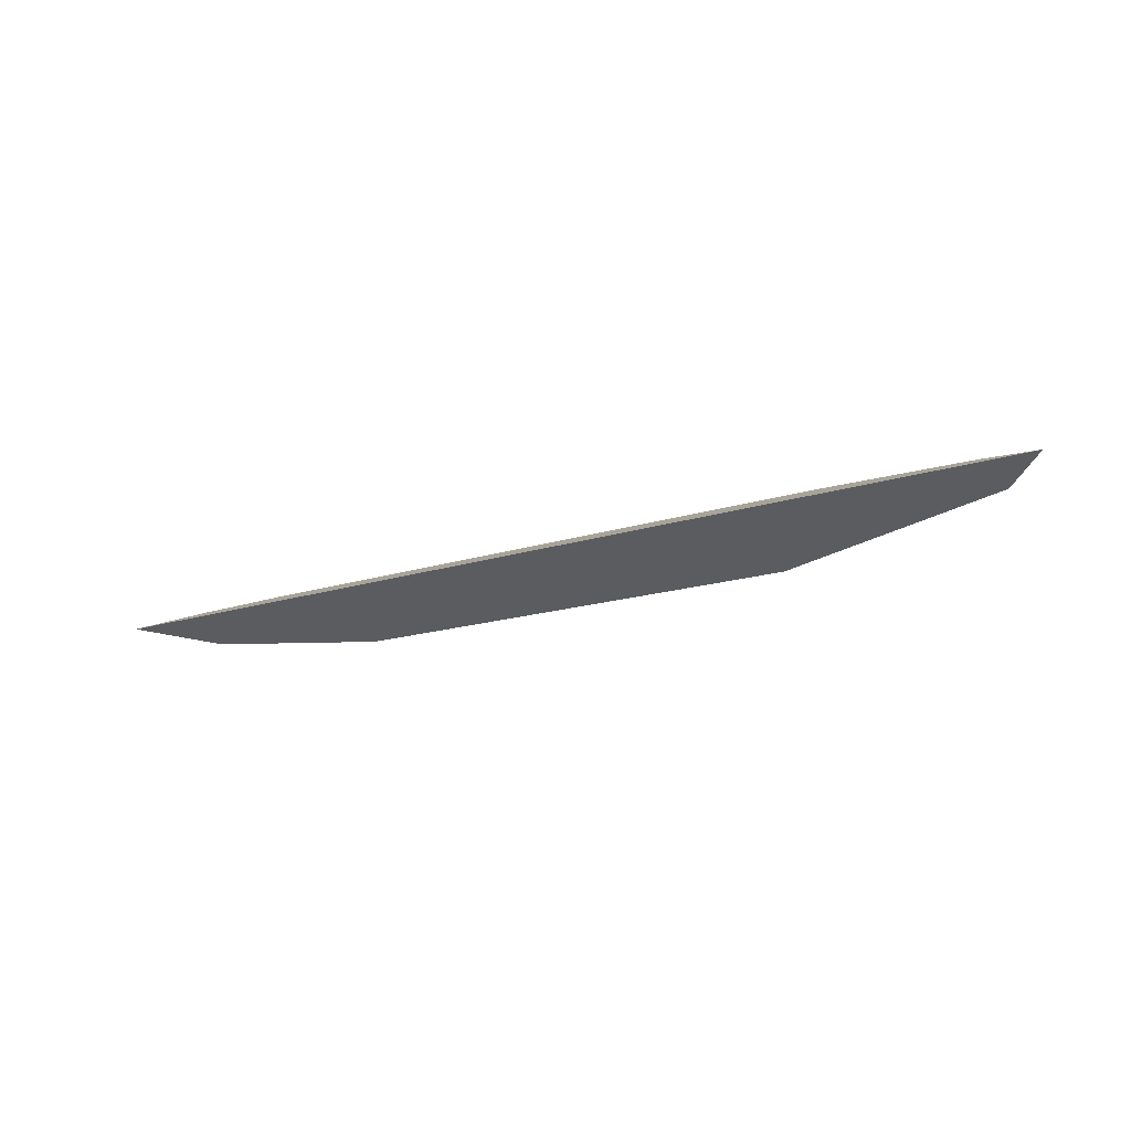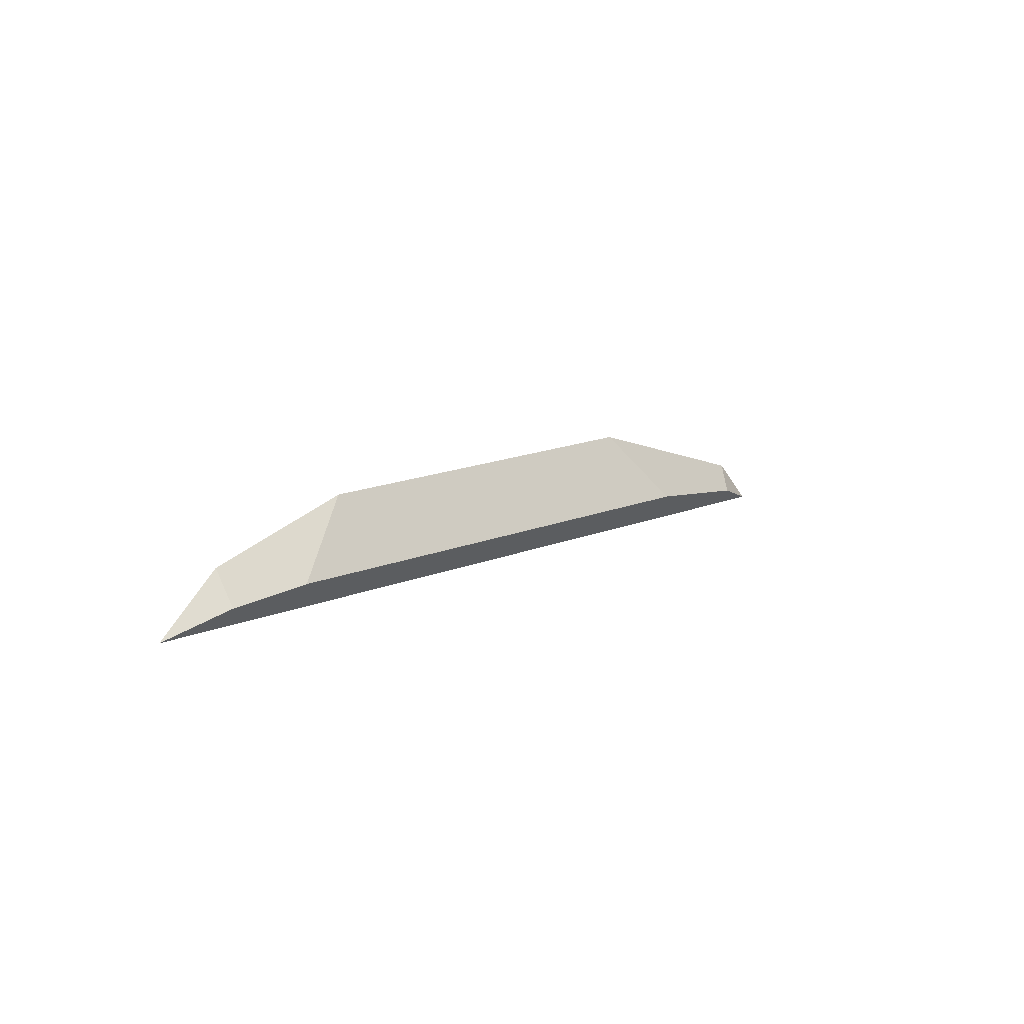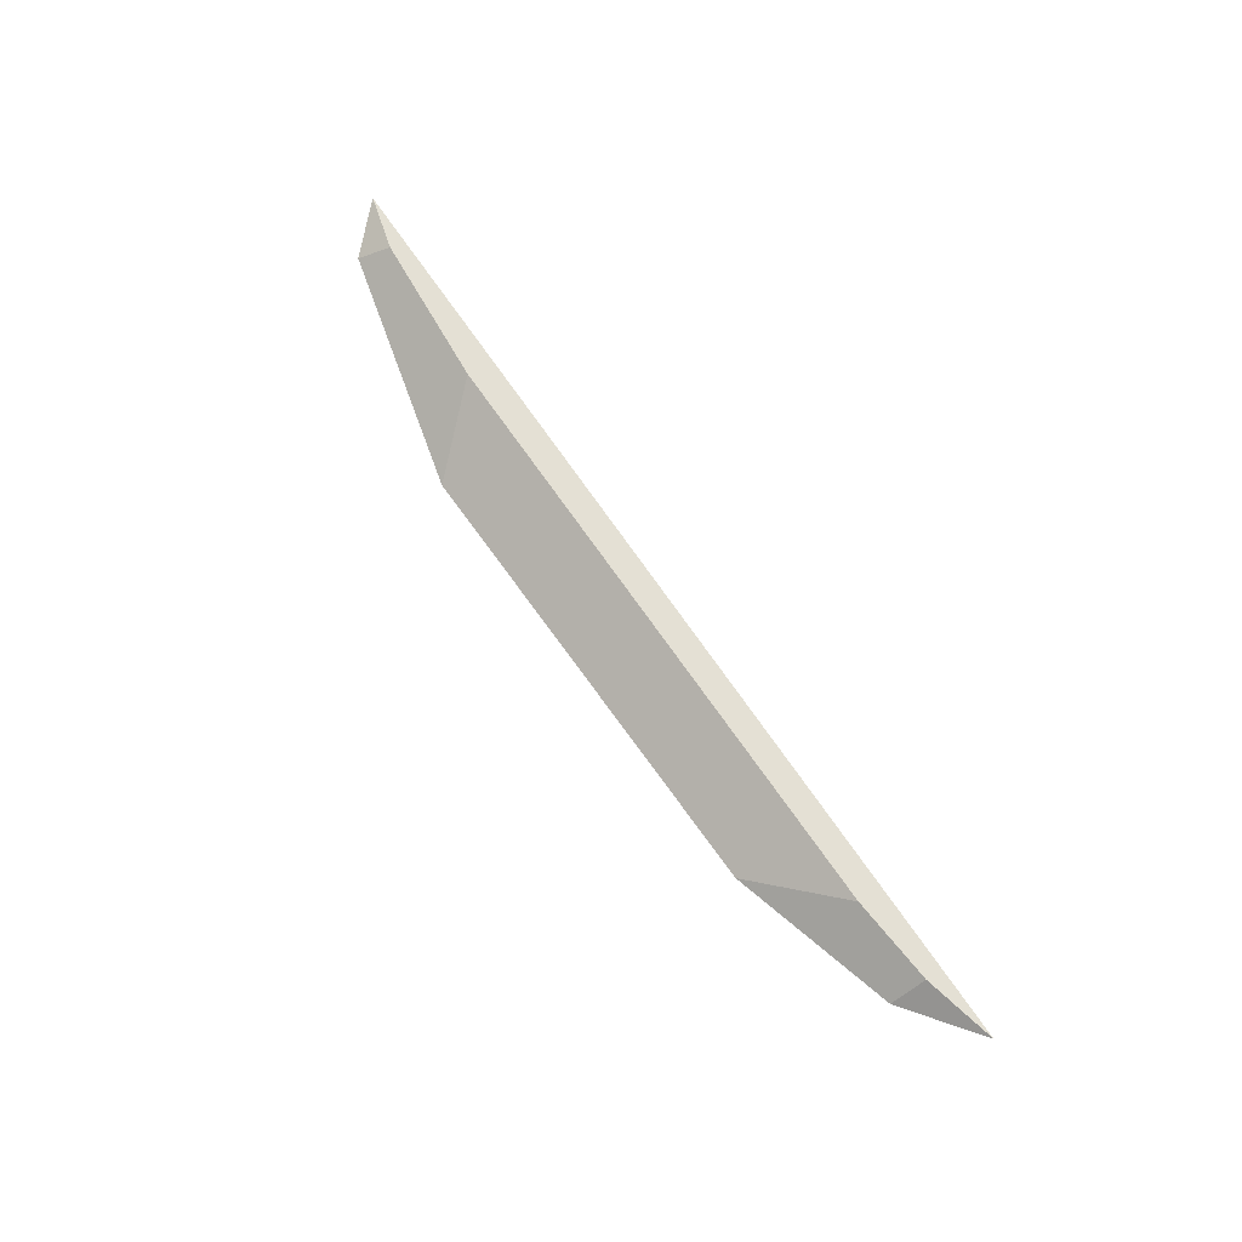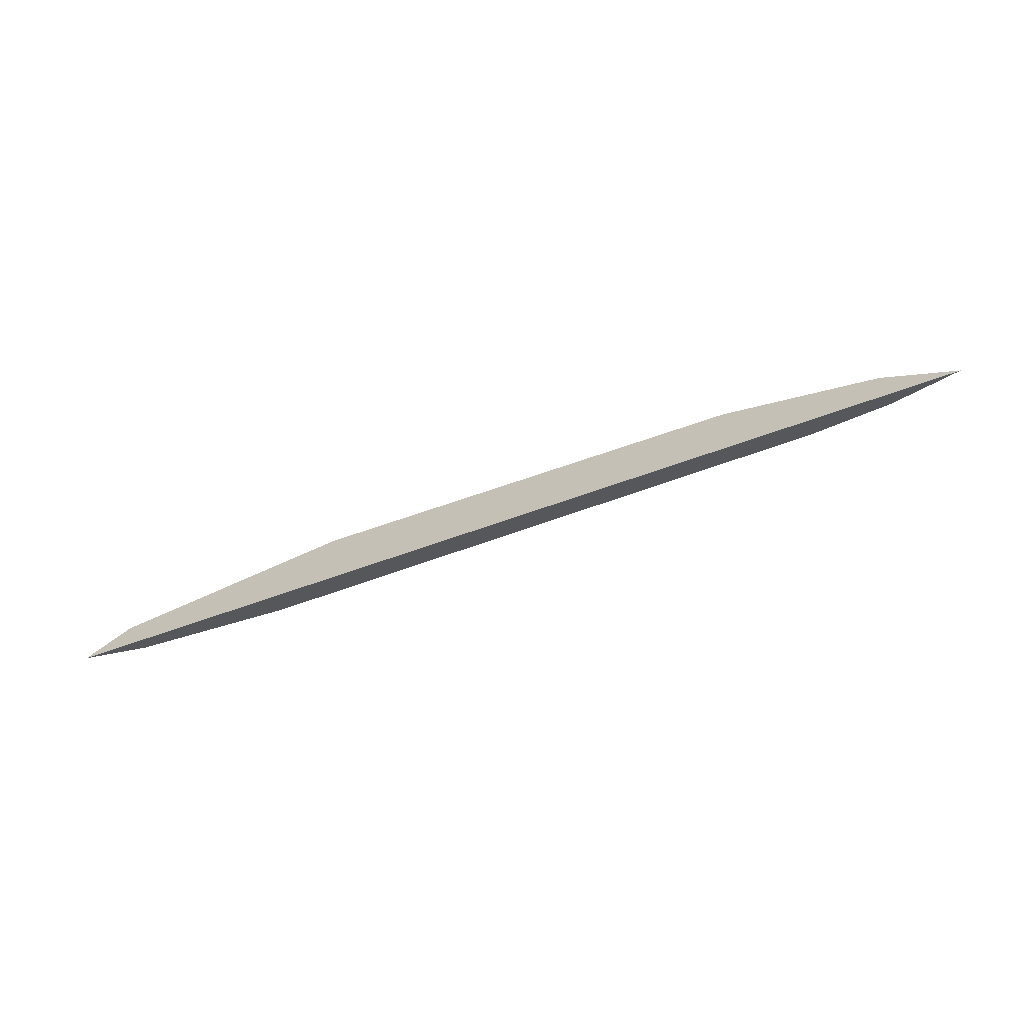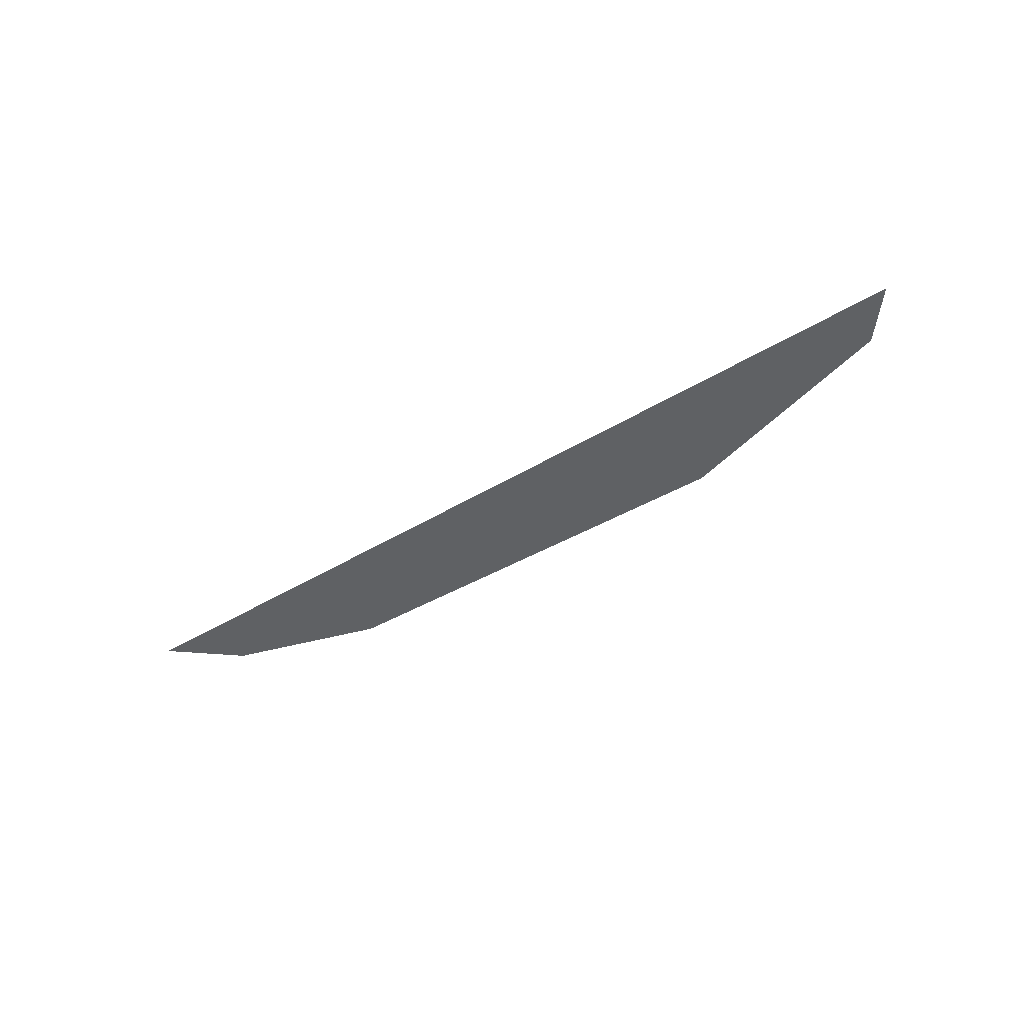
<metadata>
{"format":"obj","ext":"obj","renderer":"f3d","projection":"perspective","resolution":1024,"background":"white","views":[{"elev":-29.9,"azim":27.6,"up":"+Z"},{"elev":7.5,"azim":-48.8,"up":"+Y"},{"elev":77.1,"azim":-123.0,"up":"+Z"},{"elev":-75.3,"azim":-158.0,"up":"+Y"},{"elev":-44.2,"azim":39.6,"up":"+Z"}]}
</metadata>
<code>
v -0.07858 -0.8332 0.6982
v -0.0857 -0.8354 0.6988
v -0.08191 -0.8364 0.6999
v -0.08566 -0.8369 0.6997
v -0.08884 -0.8379 0.6992
v -0.05889 -0.8322 0.6973
v -0.05594 -0.8354 0.6987
v -0.04672 -0.8363 0.6973
v -0.04928 -0.8357 0.698
v -0.04861 -0.8344 0.6971
f 2 3 1
f 4 3 2
f 4 5 3
f 4 2 5
f 2 6 5
f 2 1 6
f 1 6 6
f 1 7 6
f 3 7 1
f 3 5 7
f 7 5 8
f 9 7 8
f 9 10 7
f 9 8 10
f 10 8 6
f 10 6 6
f 10 6 7
f 6 8 5

</code>
